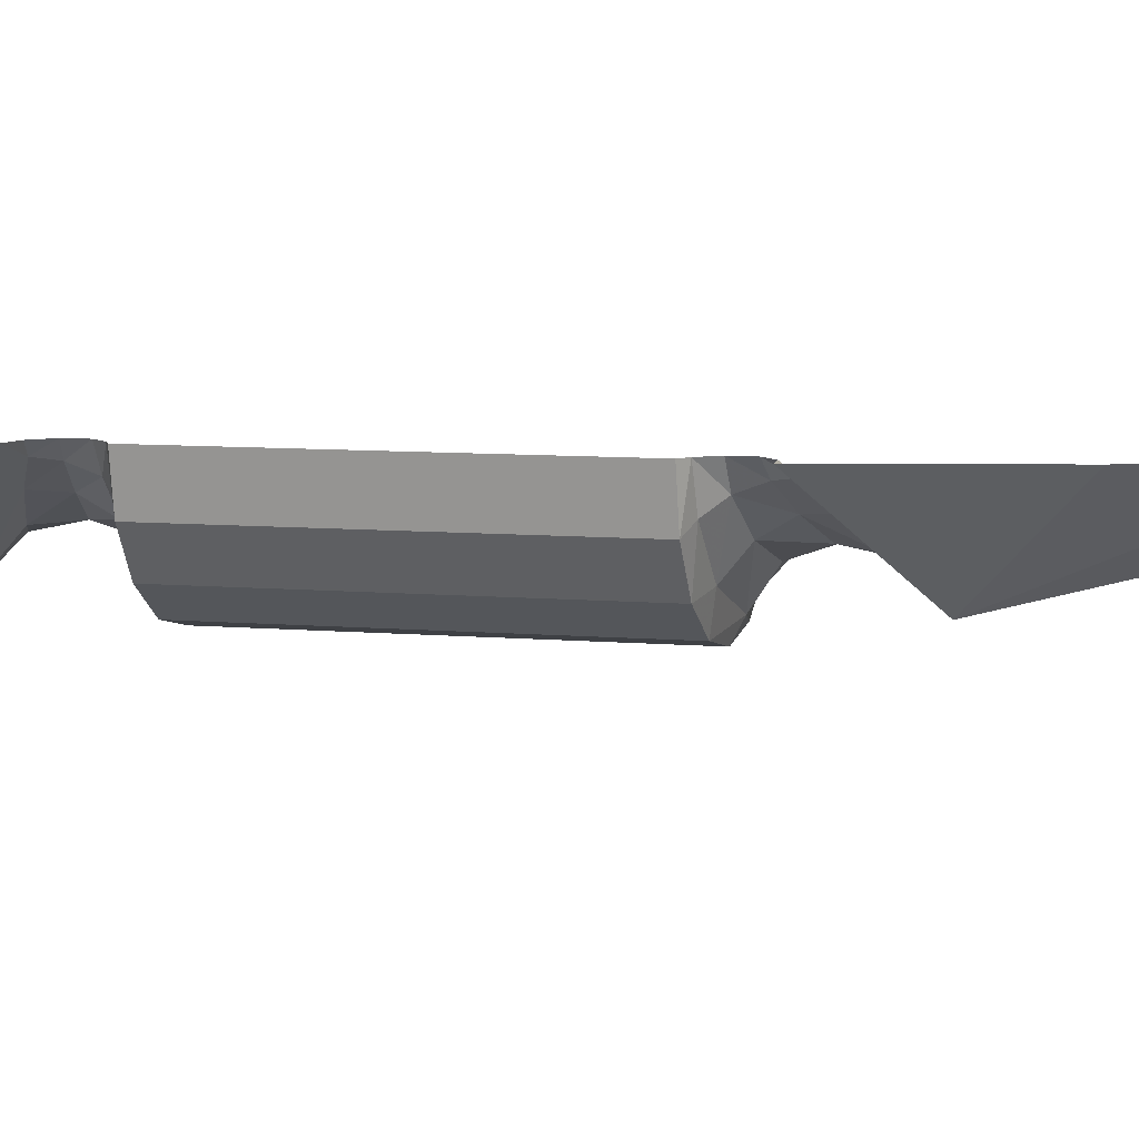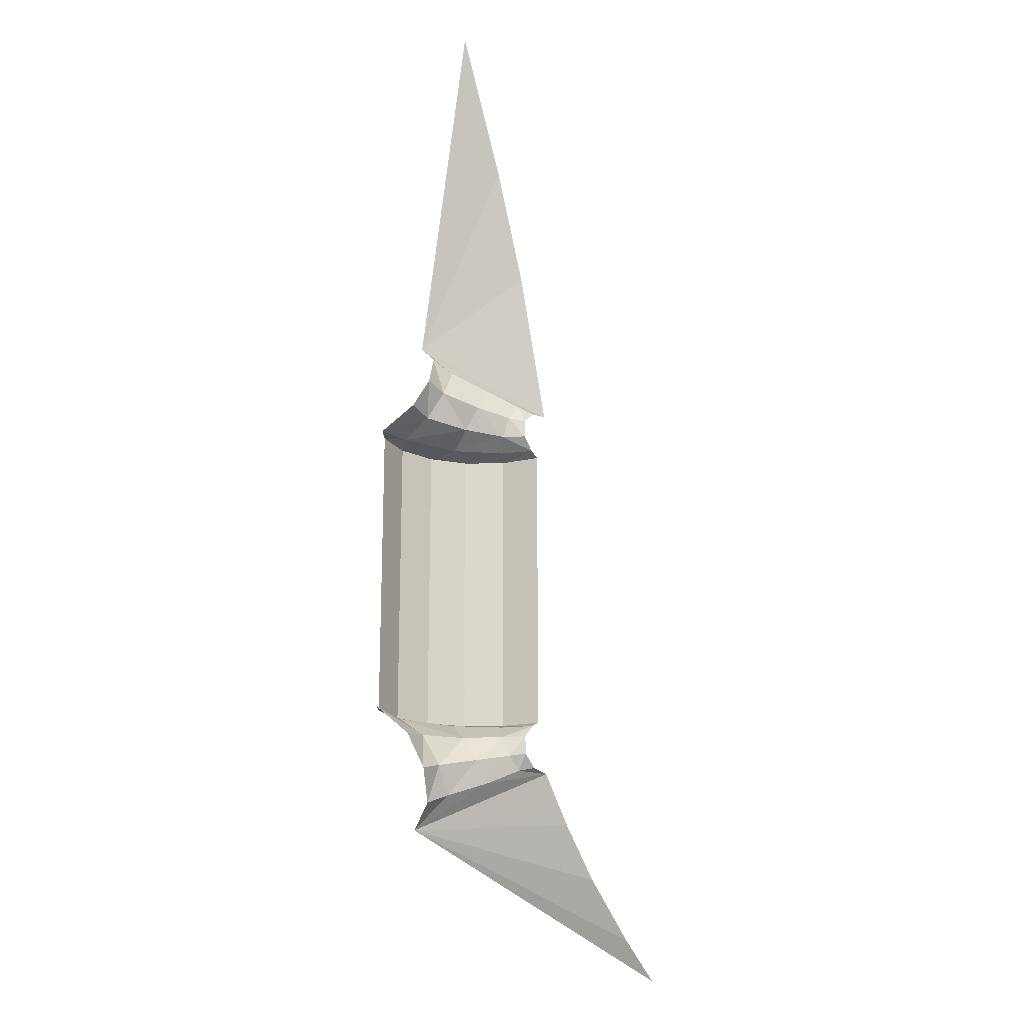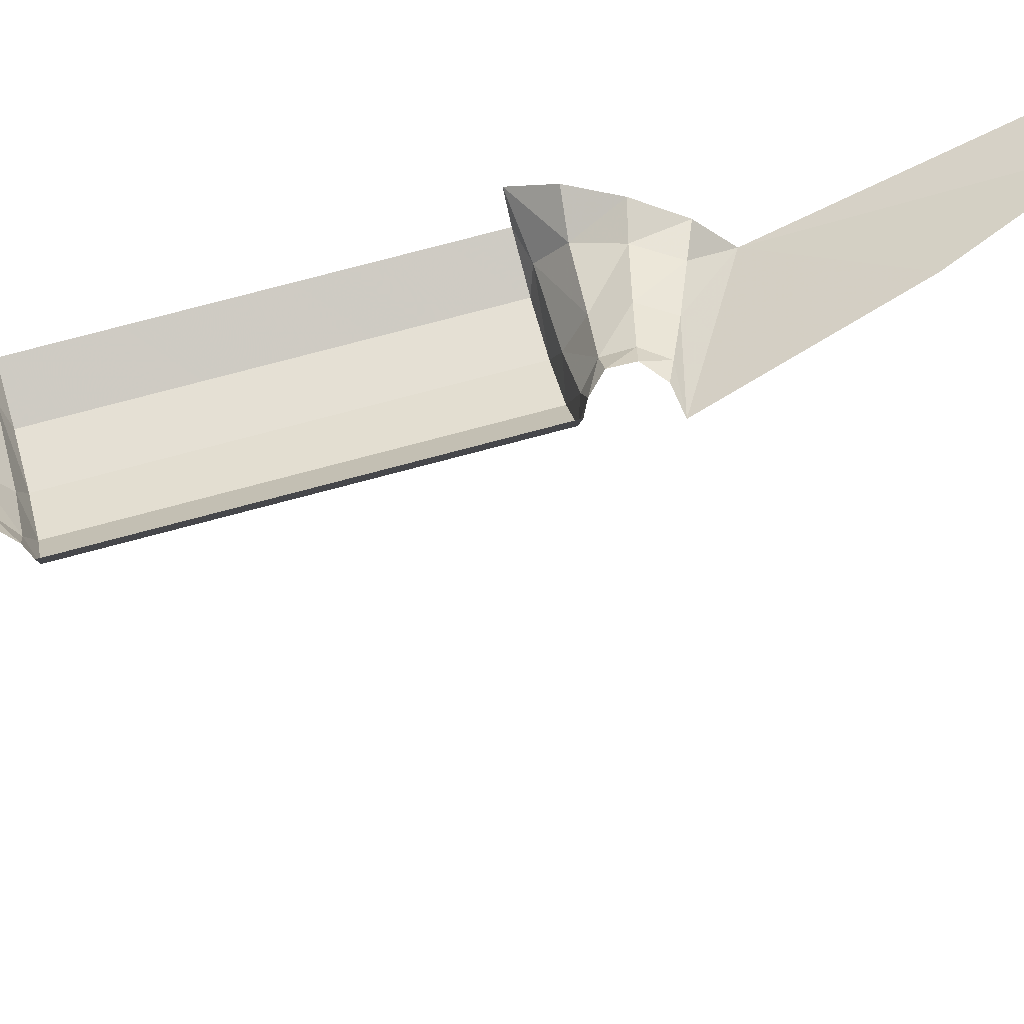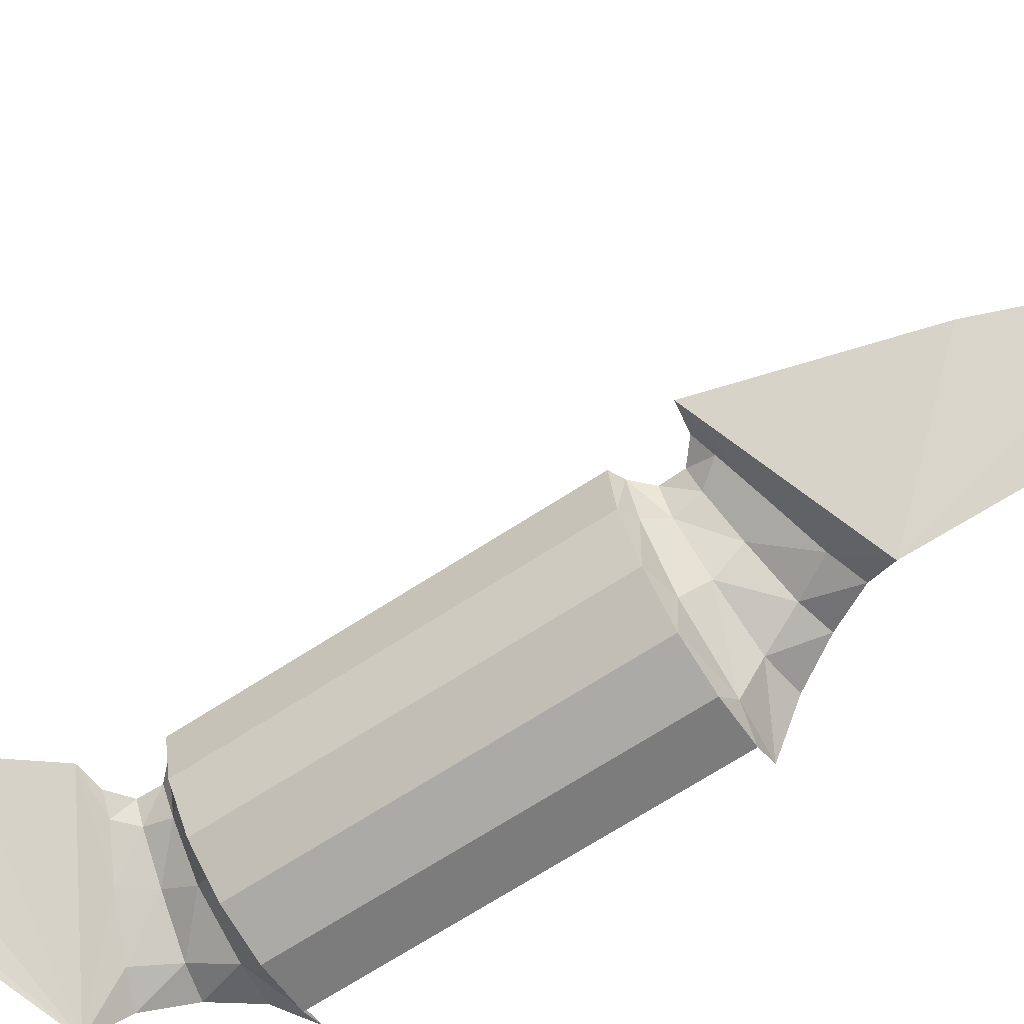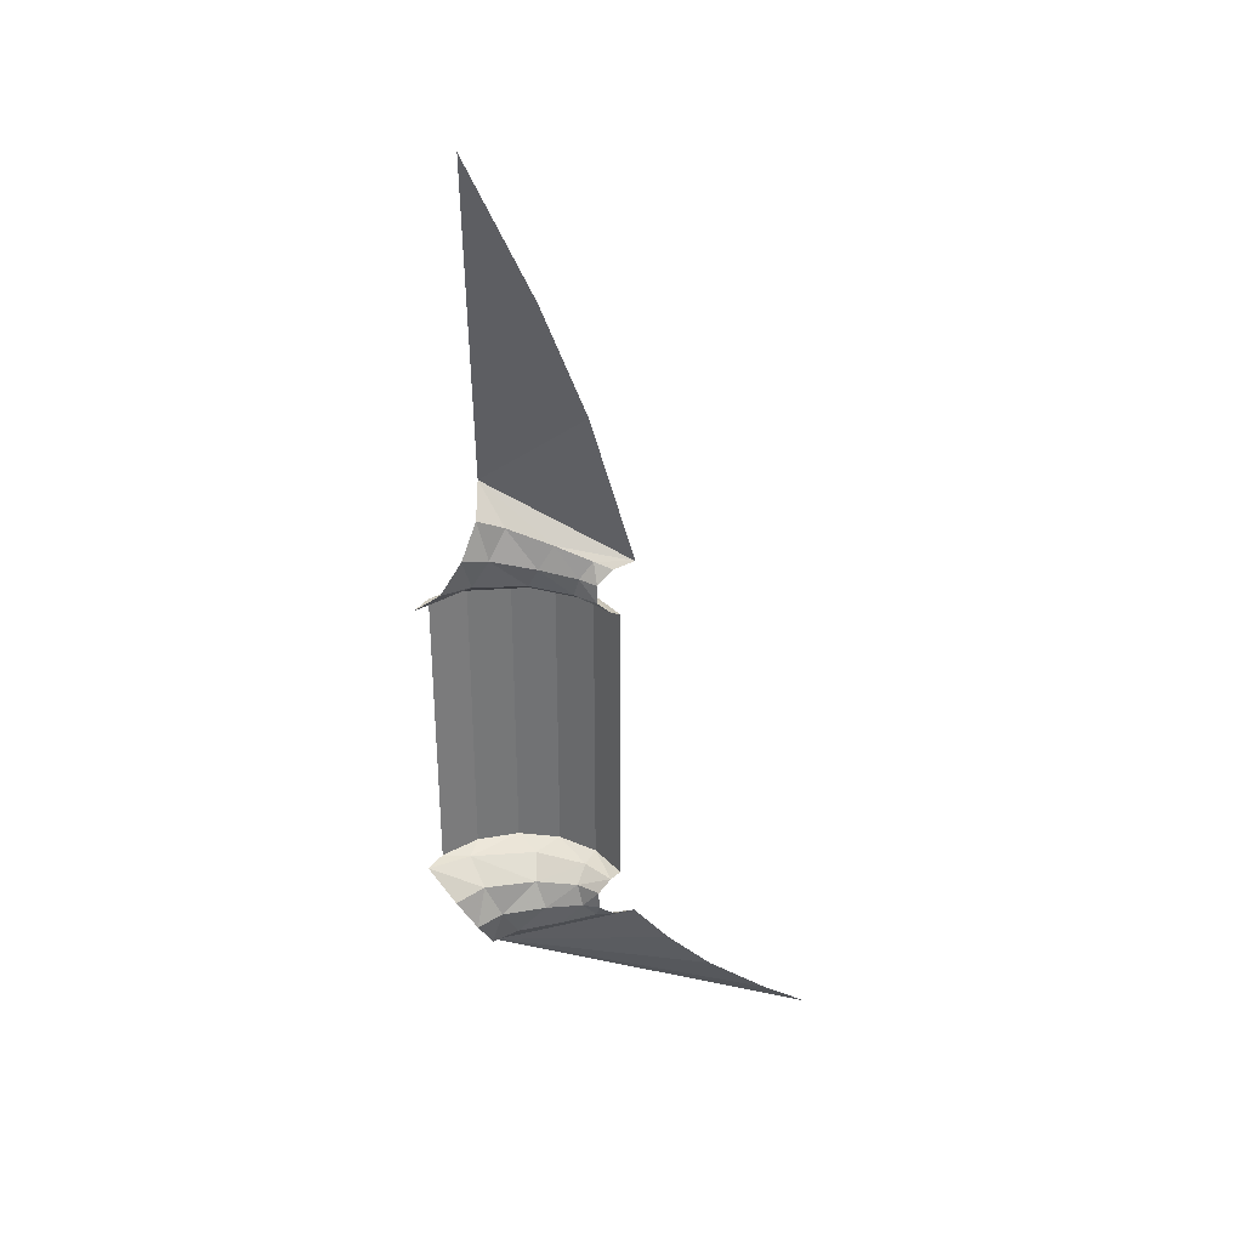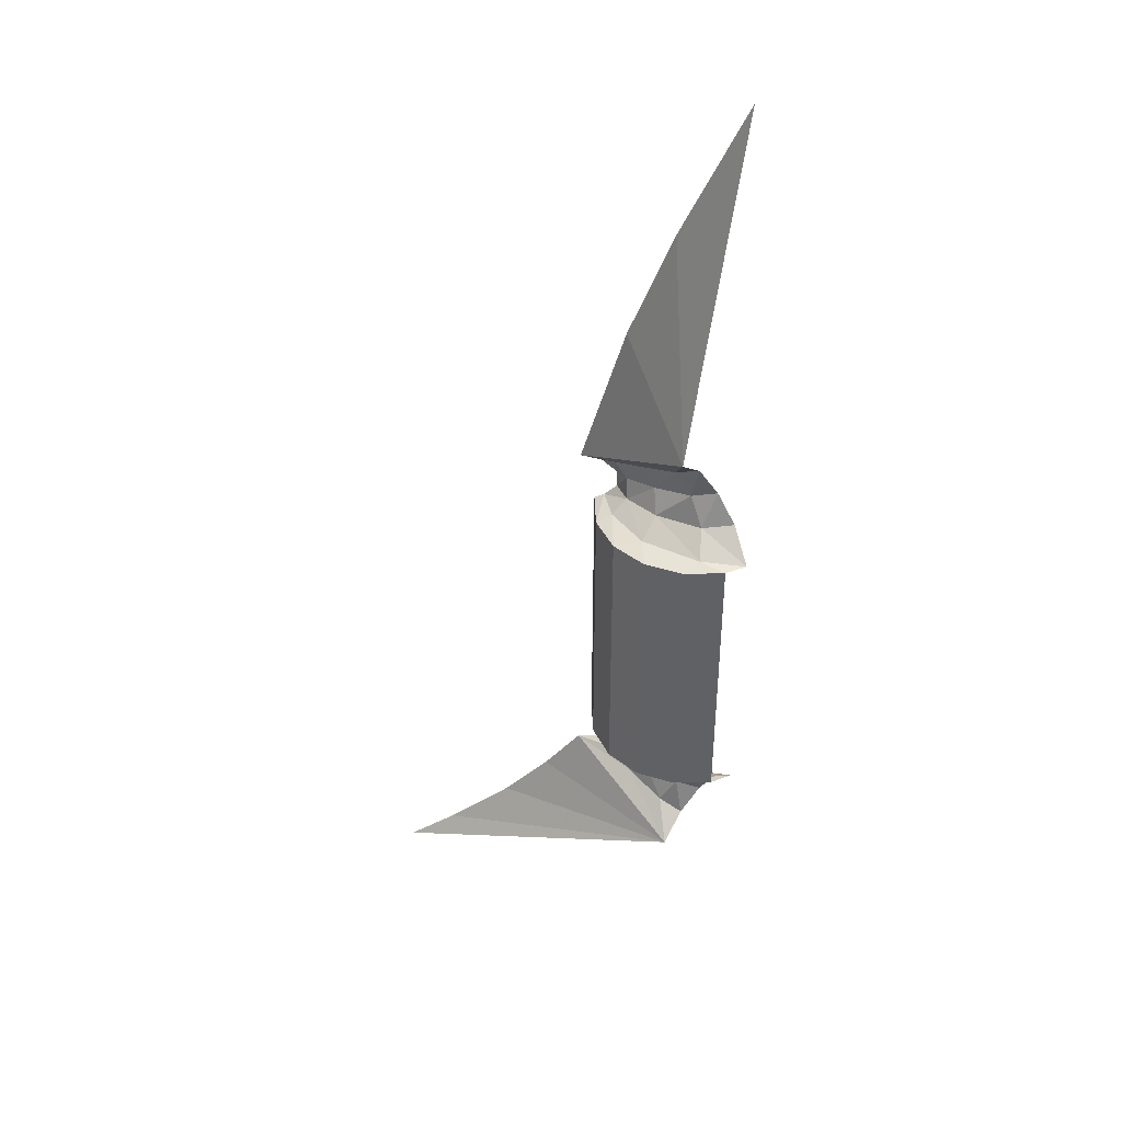
<metadata>
{"format":"obj","ext":"obj","renderer":"f3d","projection":"perspective","resolution":1024,"background":"white","views":[{"elev":6.6,"azim":106.7,"up":"+Z"},{"elev":-18.0,"azim":-54.2,"up":"+Y"},{"elev":74.8,"azim":75.0,"up":"+Z"},{"elev":-67.8,"azim":123.2,"up":"+Z"},{"elev":33.3,"azim":-25.3,"up":"+Y"},{"elev":40.3,"azim":-170.4,"up":"+Y"}]}
</metadata>
<code>
v 0.7925 -0.6869 0
v 0.8888 -0.7622 0
v 0.291 -0.504 -0.164
v 0.6663 -0.5743 0
v 0.7925 -0.6869 0
v 0.291 -0.504 -0.164
v 0.5761 -0.4749 0
v 0.6663 -0.5743 0
v 0.291 -0.504 -0.164
v 0.5039 -0.381 0
v 0.5761 -0.4749 0
v 0.291 -0.504 -0.164
v 0.4629 -0.3749 0
v 0.5039 -0.381 0
v 0.4357 -0.3821 -0.01865
v 0.381 -0.4113 -0.0566
v 0.4357 -0.3821 -0.01865
v 0.5039 -0.381 0
v 0.381 -0.4113 -0.0566
v 0.5039 -0.381 0
v 0.291 -0.504 -0.164
v 0.381 -0.4113 -0.0566
v 0.291 -0.504 -0.164
v 0.3116 -0.4397 -0.0998
v 0.3116 -0.4397 -0.0998
v 0.291 -0.504 -0.164
v 0.2648 -0.4587 -0.1119
v 0.381 -0.4113 -0.0566
v 0.3116 -0.4397 -0.0998
v 0.3527 -0.3686 -0.0612
v 0.3527 -0.3686 -0.0612
v 0.3116 -0.4397 -0.0998
v 0.2791 -0.3854 -0.096
v 0.3116 -0.4397 -0.0998
v 0.2648 -0.4587 -0.1119
v 0.2791 -0.3854 -0.096
v 0.2294 -0.3973 -0.09495
v 0.2791 -0.3854 -0.096
v 0.2648 -0.4587 -0.1119
v 0.4629 -0.3749 0
v 0.4357 -0.3821 -0.01865
v 0.4333 -0.3503 0
v 0.4333 -0.3503 0
v 0.4357 -0.3821 -0.01865
v 0.411 -0.3554 -0.02435
v 0.411 -0.3554 -0.02435
v 0.4357 -0.3821 -0.01865
v 0.381 -0.4113 -0.0566
v 0.3527 -0.3686 -0.0612
v 0.411 -0.3554 -0.02435
v 0.381 -0.4113 -0.0566
v 0.1934 -0.335 -0.1066
v 0.2547 -0.3281 -0.1178
v 0.2294 -0.3973 -0.09495
v 0.2547 -0.3281 -0.1178
v 0.2791 -0.3854 -0.096
v 0.2294 -0.3973 -0.09495
v 0.4074 -0.3165 -0.0389
v 0.4323 -0.3161 0
v 0.411 -0.3554 -0.02435
v 0.4323 -0.3161 0
v 0.4333 -0.3503 0
v 0.411 -0.3554 -0.02435
v 0.3452 -0.3234 -0.0879
v 0.4074 -0.3165 -0.0389
v 0.3527 -0.3686 -0.0612
v 0.4074 -0.3165 -0.0389
v 0.411 -0.3554 -0.02435
v 0.3527 -0.3686 -0.0612
v 0.3452 -0.3234 -0.0879
v 0.3527 -0.3686 -0.0612
v 0.2791 -0.3854 -0.096
v 0.2791 -0.3854 -0.096
v 0.2547 -0.3281 -0.1178
v 0.3452 -0.3234 -0.0879
v 0.433 -0.2913 -0.06
v 0.4572 -0.2913 0
v 0.4074 -0.3165 -0.0389
v 0.4572 -0.2913 0
v 0.4323 -0.3161 0
v 0.4074 -0.3165 -0.0389
v 0.3645 -0.2913 -0.1304
v 0.433 -0.2913 -0.06
v 0.3452 -0.3234 -0.0879
v 0.433 -0.2913 -0.06
v 0.4074 -0.3165 -0.0389
v 0.3452 -0.3234 -0.0879
v 0.2499 -0.2913 -0.1714
v 0.3645 -0.2913 -0.1304
v 0.3452 -0.3234 -0.0879
v 0.3452 -0.3234 -0.0879
v 0.2547 -0.3281 -0.1178
v 0.2499 -0.2913 -0.1714
v 0.1624 -0.2812 -0.1596
v 0.2499 -0.2913 -0.1714
v 0.2547 -0.3281 -0.1178
v 0.2547 -0.3281 -0.1178
v 0.1934 -0.335 -0.1066
v 0.1624 -0.2812 -0.1596
v 0.2499 -0.2913 -0.1714
v 0.2765 -0.2812 -0.2
v 0.3531 -0.2812 -0.1848
v 0.3531 -0.2812 -0.1848
v 0.3645 -0.2913 -0.1304
v 0.2499 -0.2913 -0.1714
v 0.433 -0.2913 -0.06
v 0.3645 -0.2913 -0.1304
v 0.418 -0.2812 -0.1414
v 0.418 -0.2812 -0.1414
v 0.4613 -0.2812 -0.07654
v 0.433 -0.2913 -0.06
v 0.4572 -0.2913 0
v 0.433 -0.2913 -0.06
v 0.4613 -0.2812 -0.07654
v 0.4613 -0.2812 -0.07654
v 0.4765 -0.2812 0
v 0.4572 -0.2913 0
v 0.3645 -0.2913 -0.1304
v 0.3531 -0.2812 -0.1848
v 0.418 -0.2812 -0.1414
v 0.2499 -0.2913 -0.1714
v 0.1624 -0.2812 -0.1596
v 0.2 -0.2812 -0.1848
v 0.2 -0.2812 -0.1848
v 0.2765 -0.2812 -0.2
v 0.2499 -0.2913 -0.1714
v 0.2765 -0.2812 -0.2
v 0.2 -0.2812 -0.1848
v 0.2 0.2812 -0.1848
v 0.2765 0.2812 -0.2
v 0.3531 -0.2812 -0.1848
v 0.2765 -0.2812 -0.2
v 0.2765 0.2812 -0.2
v 0.3531 0.2812 -0.1848
v 0.418 -0.2812 -0.1414
v 0.3531 -0.2812 -0.1848
v 0.3531 0.2812 -0.1848
v 0.418 0.2812 -0.1414
v 0.4613 -0.2812 -0.07654
v 0.418 -0.2812 -0.1414
v 0.418 0.2812 -0.1414
v 0.4613 0.2812 -0.07654
v 0.4765 -0.2812 1e-06
v 0.4613 -0.2812 -0.07654
v 0.4613 0.2812 -0.07654
v 0.4765 0.2812 1e-06
v 0.2 0.2812 -0.1848
v 0.1624 0.2812 -0.1596
v 0.2499 0.2913 -0.1714
v 0.2499 0.2913 -0.1714
v 0.2765 0.2812 -0.2
v 0.2 0.2812 -0.1848
v 0.4613 0.2812 -0.07654
v 0.433 0.2913 -0.06
v 0.4572 0.2913 0
v 0.4572 0.2913 0
v 0.4765 0.2812 0
v 0.4613 0.2812 -0.07654
v 0.418 0.2812 -0.1414
v 0.3645 0.2913 -0.1304
v 0.433 0.2913 -0.06
v 0.433 0.2913 -0.06
v 0.4613 0.2812 -0.07654
v 0.418 0.2812 -0.1414
v 0.3531 0.2812 -0.1848
v 0.2765 0.2812 -0.2
v 0.2499 0.2913 -0.1714
v 0.2499 0.2913 -0.1714
v 0.3645 0.2913 -0.1304
v 0.3531 0.2812 -0.1848
v 0.3531 0.2812 -0.1848
v 0.3645 0.2913 -0.1304
v 0.418 0.2812 -0.1414
v 0.433 0.2913 -0.06
v 0.4074 0.3165 -0.0389
v 0.4572 0.2913 0
v 0.4572 0.2913 0
v 0.4074 0.3165 -0.0389
v 0.4323 0.3161 0
v 0.3645 0.2913 -0.1304
v 0.3452 0.3234 -0.0879
v 0.4074 0.3165 -0.0389
v 0.4074 0.3165 -0.0389
v 0.433 0.2913 -0.06
v 0.3645 0.2913 -0.1304
v 0.2499 0.2913 -0.1714
v 0.2547 0.3281 -0.1178
v 0.3452 0.3234 -0.0879
v 0.3452 0.3234 -0.0879
v 0.3645 0.2913 -0.1304
v 0.2499 0.2913 -0.1714
v 0.2547 0.3281 -0.1178
v 0.2499 0.2913 -0.1714
v 0.1624 0.2812 -0.1596
v 0.1624 0.2812 -0.1596
v 0.1934 0.335 -0.1066
v 0.2547 0.3281 -0.1178
v 0.1934 0.335 -0.1066
v 0.2294 0.3973 -0.09495
v 0.2547 0.3281 -0.1178
v 0.2547 0.3281 -0.1178
v 0.2294 0.3973 -0.09495
v 0.2791 0.3854 -0.096
v 0.4074 0.3165 -0.0389
v 0.411 0.3554 -0.02435
v 0.4323 0.3161 0
v 0.4323 0.3161 0
v 0.411 0.3554 -0.02435
v 0.4333 0.3503 0
v 0.3452 0.3234 -0.0879
v 0.3527 0.3686 -0.0612
v 0.4074 0.3165 -0.0389
v 0.4074 0.3165 -0.0389
v 0.3527 0.3686 -0.0612
v 0.411 0.3554 -0.02435
v 0.2547 0.3281 -0.1178
v 0.2791 0.3854 -0.096
v 0.3452 0.3234 -0.0879
v 0.3452 0.3234 -0.0879
v 0.2791 0.3854 -0.096
v 0.3527 0.3686 -0.0612
v 0.381 0.4113 -0.0566
v 0.3527 0.3686 -0.0612
v 0.3116 0.4397 -0.0998
v 0.3527 0.3686 -0.0612
v 0.2791 0.3854 -0.096
v 0.3116 0.4397 -0.0998
v 0.3116 0.4397 -0.0998
v 0.2791 0.3854 -0.096
v 0.2648 0.4587 -0.1119
v 0.2294 0.3973 -0.09495
v 0.2648 0.4587 -0.1119
v 0.2791 0.3854 -0.096
v 0.4333 0.3503 0
v 0.411 0.3554 -0.02435
v 0.4357 0.3871 -0.01865
v 0.3527 0.3686 -0.0612
v 0.381 0.4113 -0.0566
v 0.411 0.3554 -0.02435
v 0.411 0.3554 -0.02435
v 0.381 0.4113 -0.0566
v 0.4357 0.3871 -0.01865
v 0.4629 0.3749 0
v 0.4333 0.3503 0
v 0.4357 0.3871 -0.01865
v 0.4629 0.3749 0
v 0.4357 0.3871 -0.01865
v 0.5039 0.381 0
v 0.381 0.4113 -0.0566
v 0.5039 0.381 0
v 0.4357 0.3871 -0.01865
v 0.381 0.4113 -0.0566
v 0.291 0.504 -0.164
v 0.5039 0.381 0
v 0.381 0.4113 -0.0566
v 0.3116 0.4397 -0.0998
v 0.291 0.504 -0.164
v 0.3116 0.4397 -0.0998
v 0.2648 0.4587 -0.1119
v 0.291 0.504 -0.164
v 0.4209 0.6696 0
v 0.5039 0.381 0
v 0.291 0.504 -0.164
v 0.3373 0.8862 0
v 0.4209 0.6696 0
v 0.291 0.504 -0.164
v 0.2158 1.151 0
v 0.3373 0.8862 0
v 0.291 0.504 -0.164
g mesh7453356
f 1 2 3
f 4 5 6
f 7 8 9
f 10 11 12
g mesh7453357
f 13 14 15
f 16 17 18
f 19 20 21
f 22 23 24
f 25 26 27
g mesh7453358
f 28 29 30
f 31 32 33
f 34 35 36
f 37 38 39
f 40 41 42
f 43 44 45
f 46 47 48
f 49 50 51
g mesh7453359
f 52 53 54
f 55 56 57
f 58 59 60
f 61 62 63
f 64 65 66
f 67 68 69
f 70 71 72
f 73 74 75
g mesh7453360
f 76 77 78
f 79 80 81
f 82 83 84
f 85 86 87
f 88 89 90
f 91 92 93
f 94 95 96
f 97 98 99
g mesh7453361
f 100 101 102
f 103 104 105
f 106 107 108
f 109 110 111
f 112 113 114
f 115 116 117
f 118 119 120
f 121 122 123
f 124 125 126
g mesh7453364
f 127 128 129
f 129 130 127
f 131 132 133
f 133 134 131
f 135 136 137
f 137 138 135
f 139 140 141
f 141 142 139
f 143 144 145
f 145 146 143
g mesh7453369
f 147 148 149
f 150 151 152
f 153 154 155
f 156 157 158
f 159 160 161
f 162 163 164
f 165 166 167
f 168 169 170
f 171 172 173
g mesh7453370
f 174 175 176
f 177 178 179
f 180 181 182
f 183 184 185
f 186 187 188
f 189 190 191
f 192 193 194
f 195 196 197
g mesh7453371
f 198 199 200
f 201 202 203
f 204 205 206
f 207 208 209
f 210 211 212
f 213 214 215
f 216 217 218
f 219 220 221
g mesh7453372
f 222 223 224
f 225 226 227
f 228 229 230
f 231 232 233
f 234 235 236
f 237 238 239
f 240 241 242
g mesh7453373
f 243 244 245
f 246 247 248
f 249 250 251
f 252 253 254
f 255 256 257
f 258 259 260
g mesh7453374
f 261 262 263
f 264 265 266
f 267 268 269

</code>
